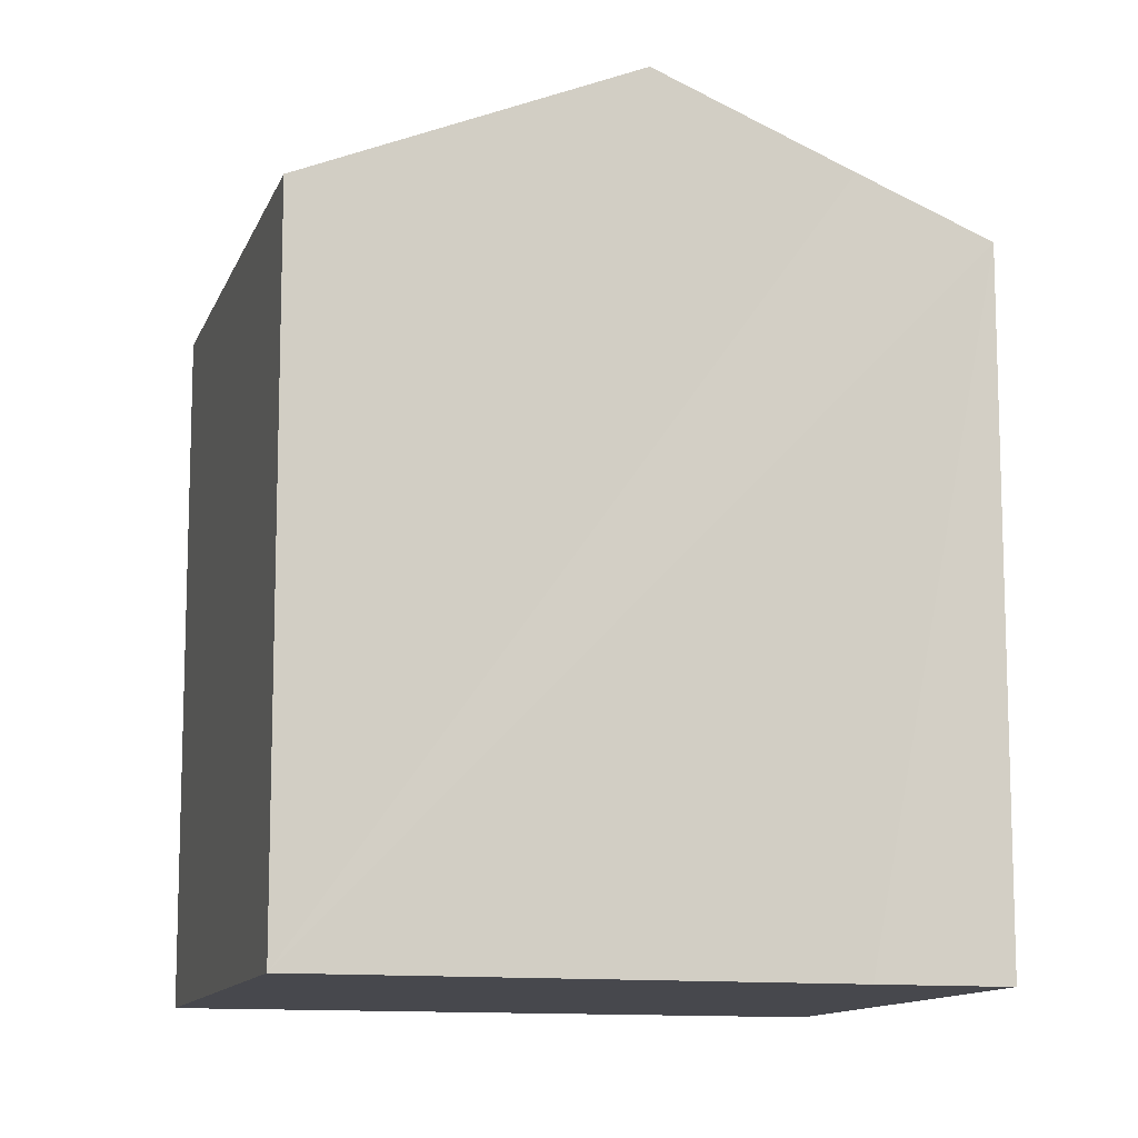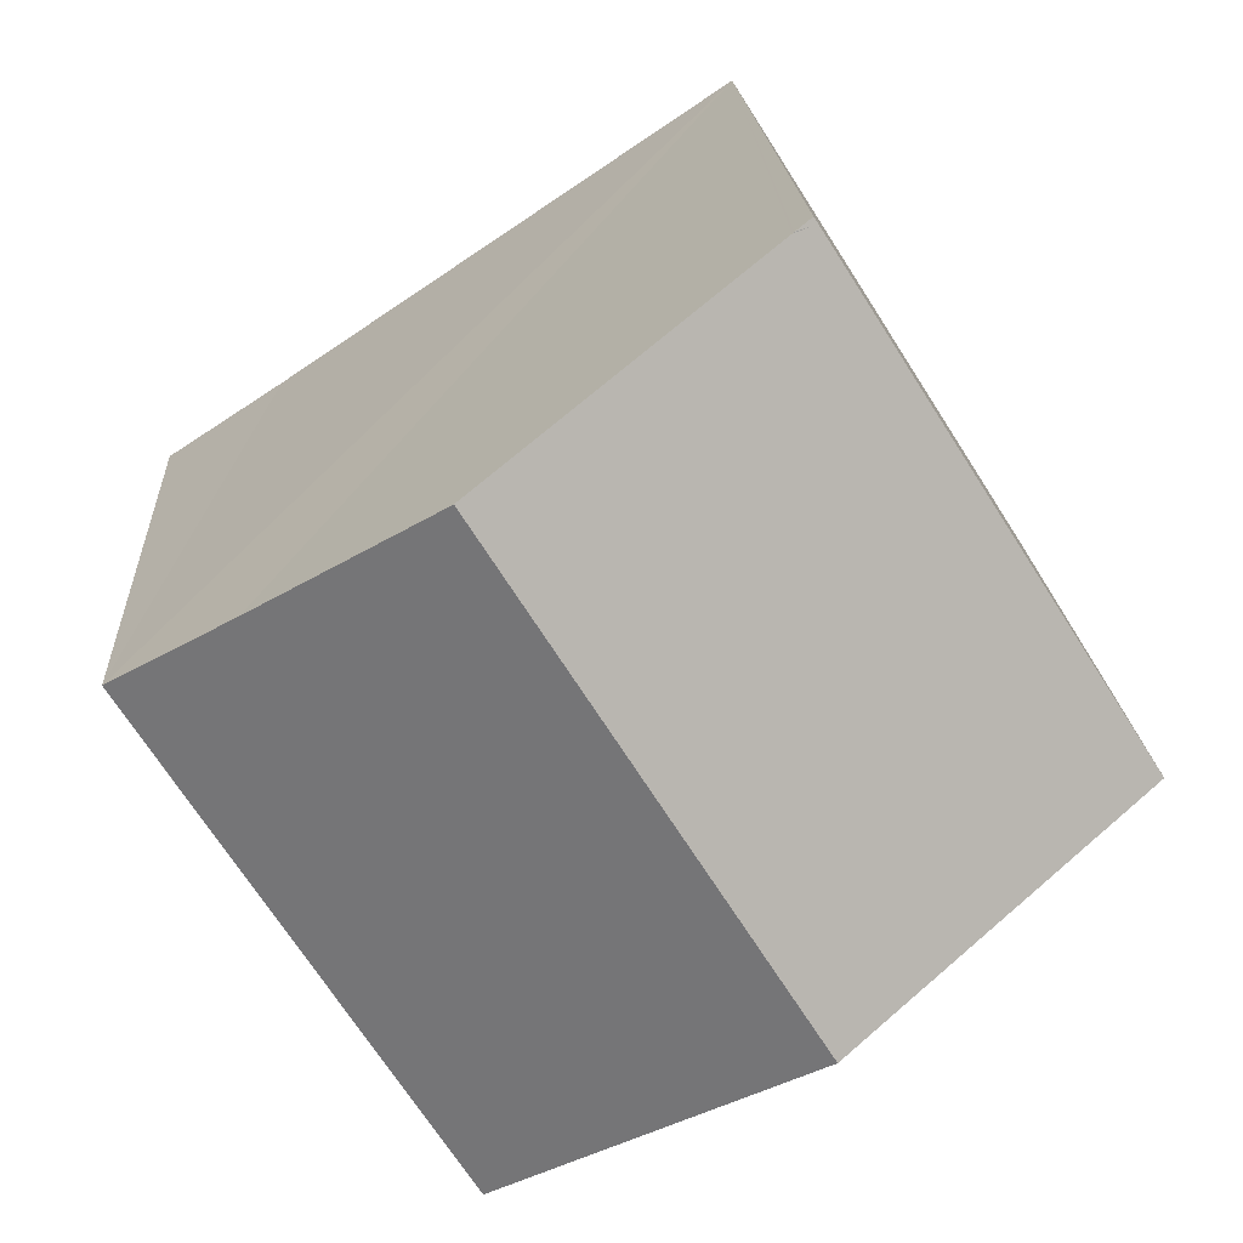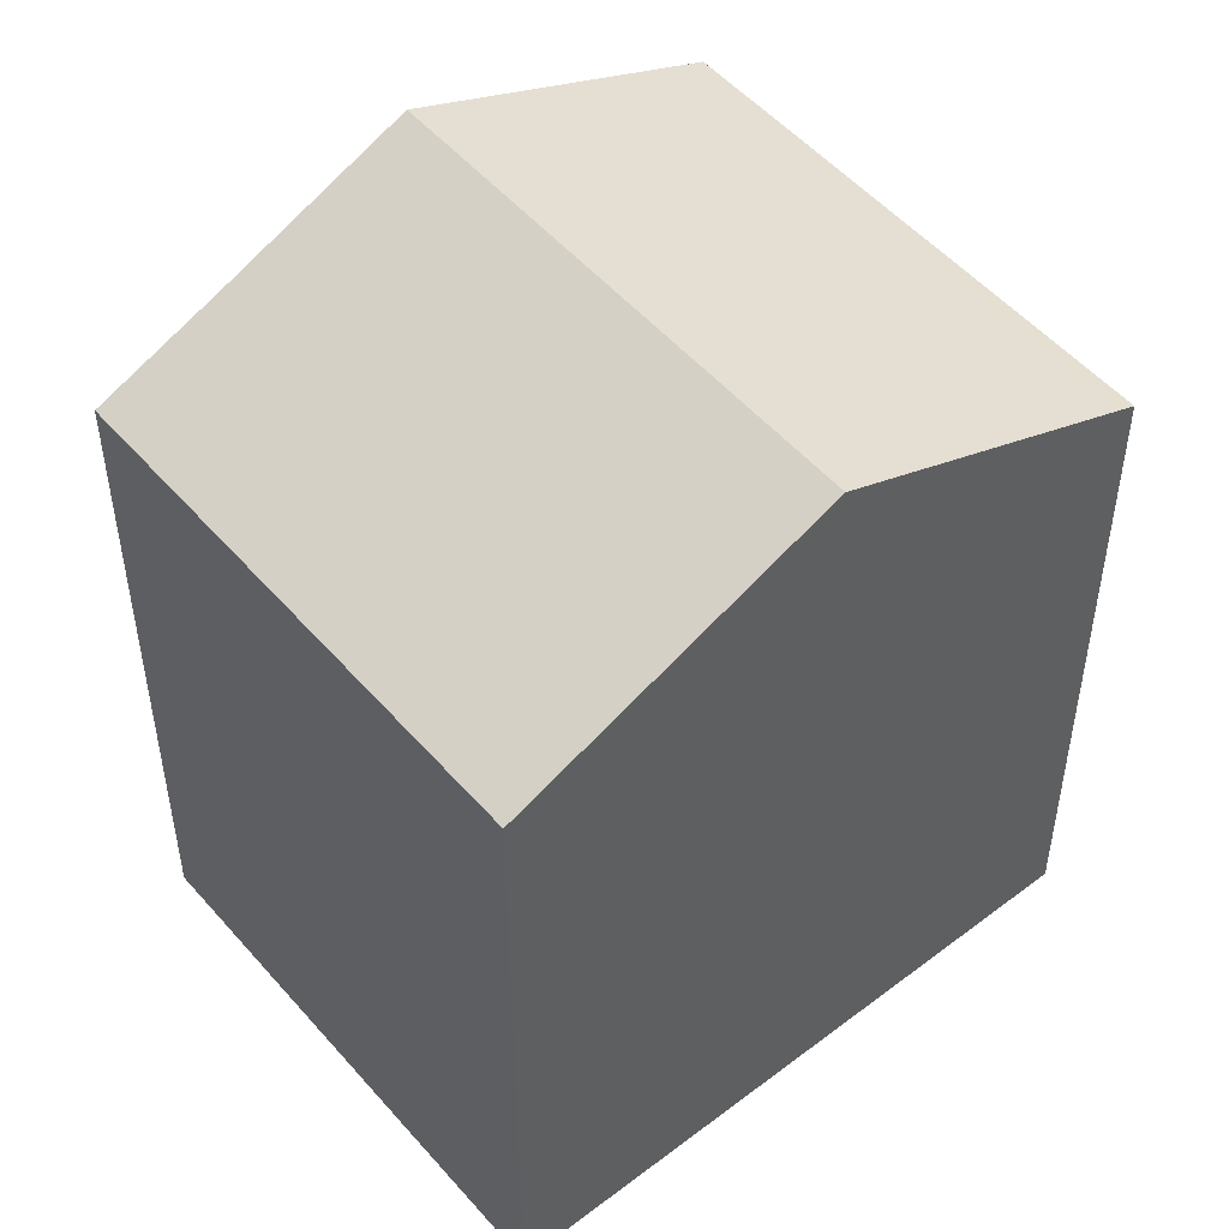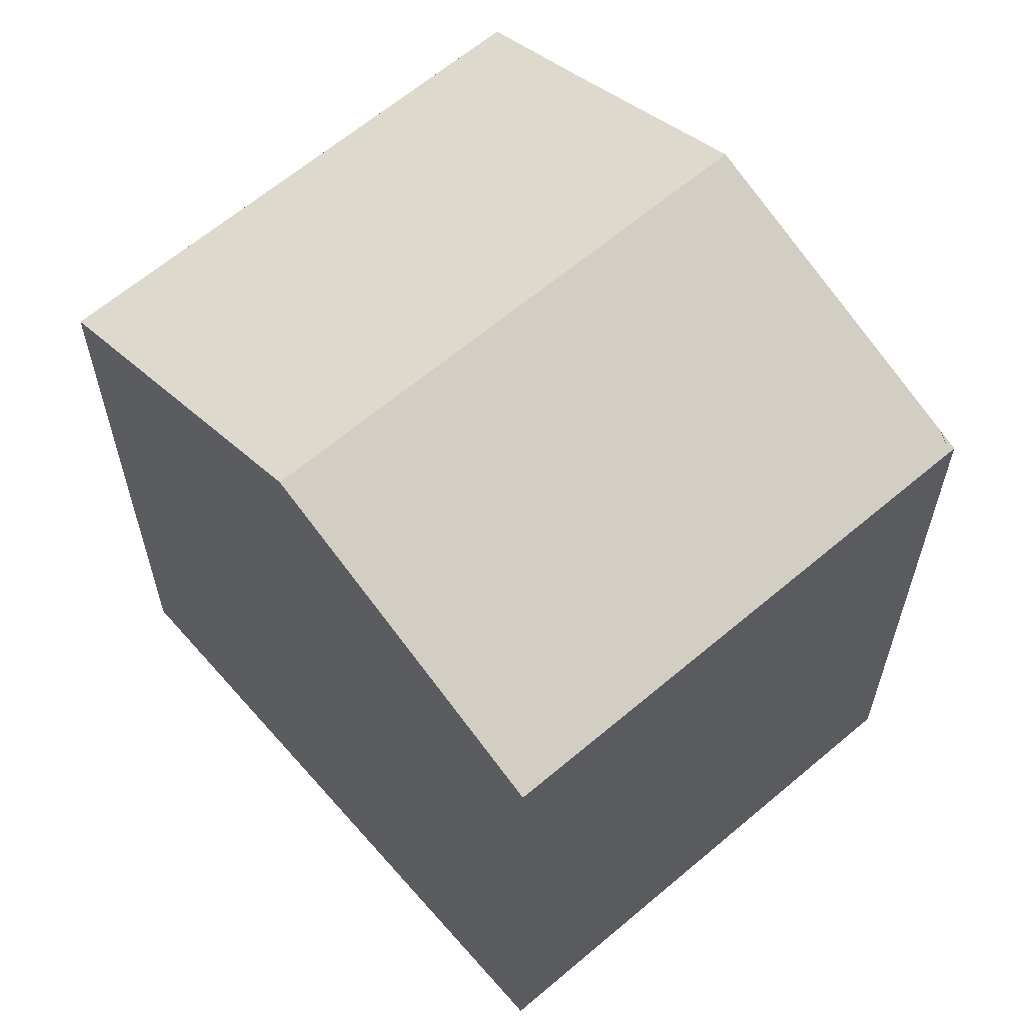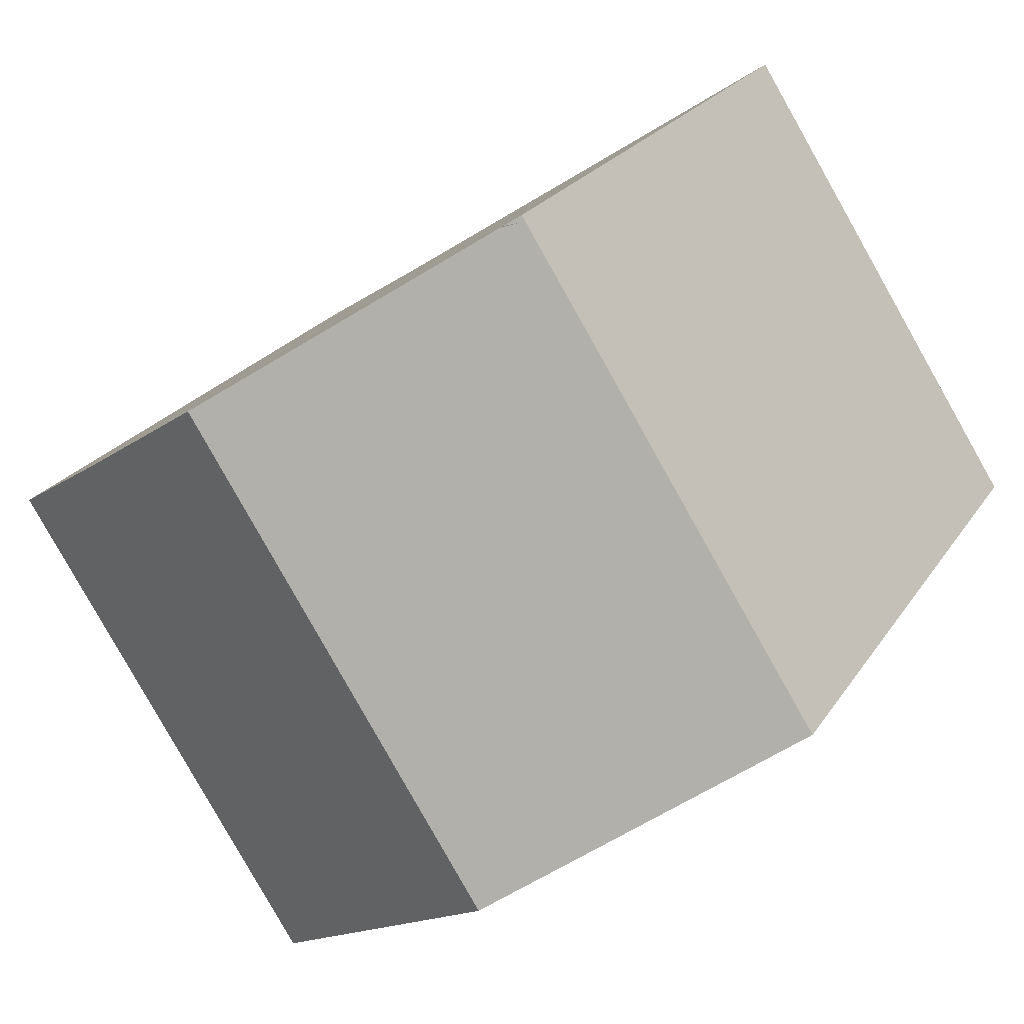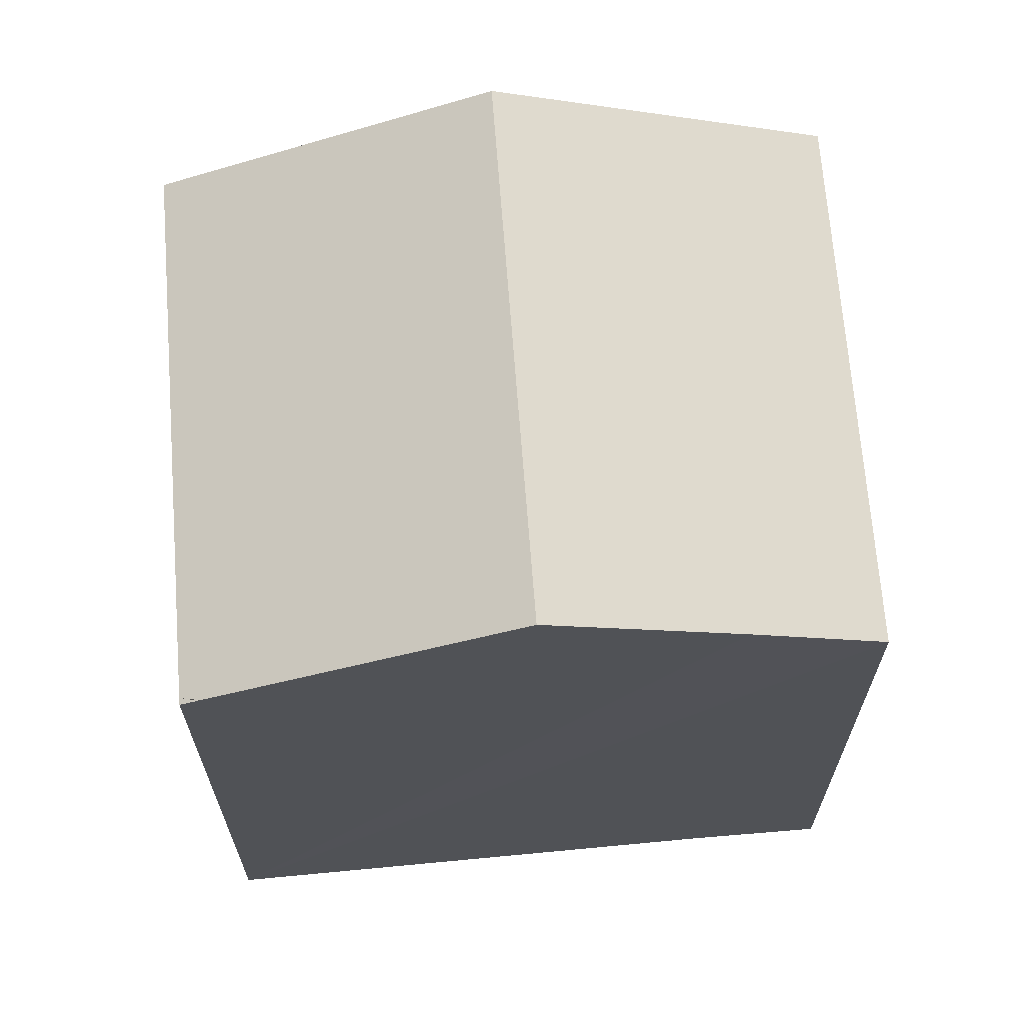
<metadata>
{"format":"obj","ext":"obj","renderer":"f3d","projection":"perspective","resolution":1024,"background":"white","views":[{"elev":-11.7,"azim":17.1,"up":"+Y"},{"elev":18.3,"azim":176.7,"up":"+Z"},{"elev":51.1,"azim":173.2,"up":"+Y"},{"elev":63.1,"azim":-98.2,"up":"+Y"},{"elev":22.1,"azim":-156.2,"up":"+Z"},{"elev":68.3,"azim":28.1,"up":"+Y"}]}
</metadata>
<code>
v  5.914 13.89 9.3
v  5.987 13.89 9.415
v  6.302 14.04 9.206
v  14.98 15 3.453
v  5.669 16.64 -3.673
v  11.62 16.64 5.681
v  11.31 13.9 -7.331
v  17.27 13.88 1.966
v  17.06 13.88 1.634
v  0.306 14.04 -0.198
v  6.335 14.06 9.184
v  0 13.89 8.505e-16
v  5.987 -5.765e-16 9.415
v  6.335 -5.624e-16 9.184
v  14.98 -2.114e-16 3.453
v  17.27 -1.204e-16 1.966
v  6.302 -5.637e-16 9.206
v  11.62 -3.479e-16 5.681
v  11.31 4.489e-16 -7.331
v  17.06 -1.001e-16 1.634
v  0.306 1.212e-17 -0.198
v  0 0 0
v  5.669 2.249e-16 -3.673
v  5.914 -5.695e-16 9.3
g defaultobject
f 1 2 3
f 4 5 6
f 5 4 7
f 7 4 8
f 7 8 9
f 10 6 5
f 6 10 11
f 11 10 12
f 11 12 1
f 13 3 2
f 3 13 11
f 11 13 6
f 6 13 4
f 4 13 8
f 8 13 14
f 8 14 15
f 8 15 16
f 14 13 17
f 15 14 18
f 16 9 8
f 9 16 7
f 7 16 19
f 19 16 20
f 19 5 7
f 5 19 10
f 10 19 12
f 12 19 21
f 12 21 22
f 21 19 23
f 1 13 2
f 13 1 12
f 13 12 24
f 24 12 22
f 15 20 16
f 20 15 19
f 19 15 23
f 23 15 18
f 23 18 14
f 23 14 21
f 21 14 17
f 21 17 13
f 21 13 24
f 21 24 22

</code>
